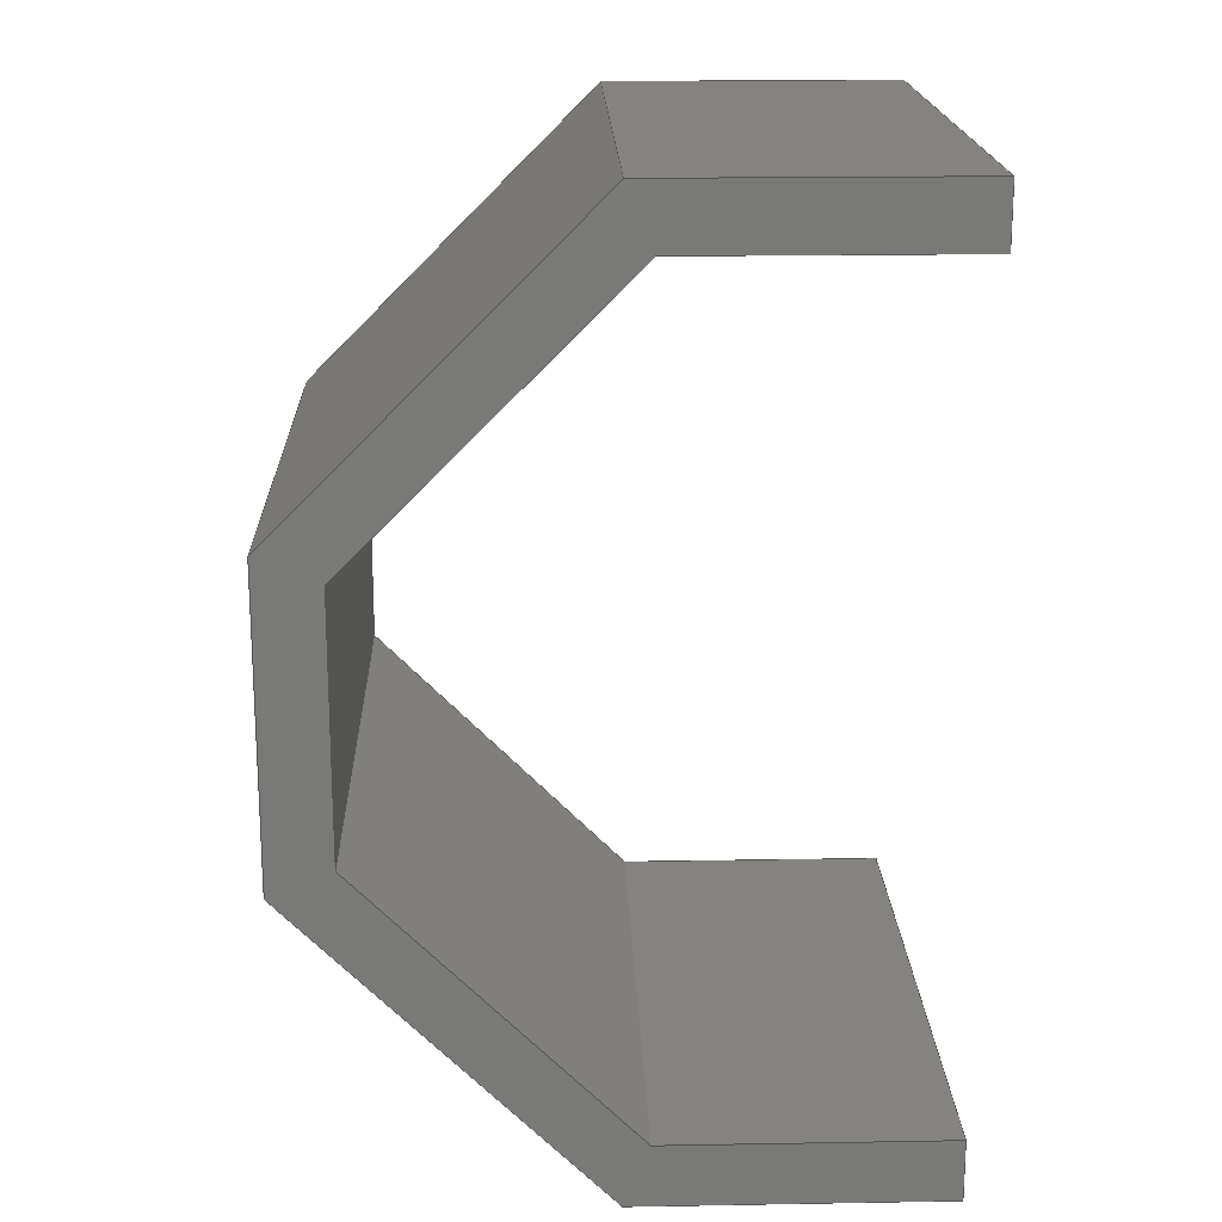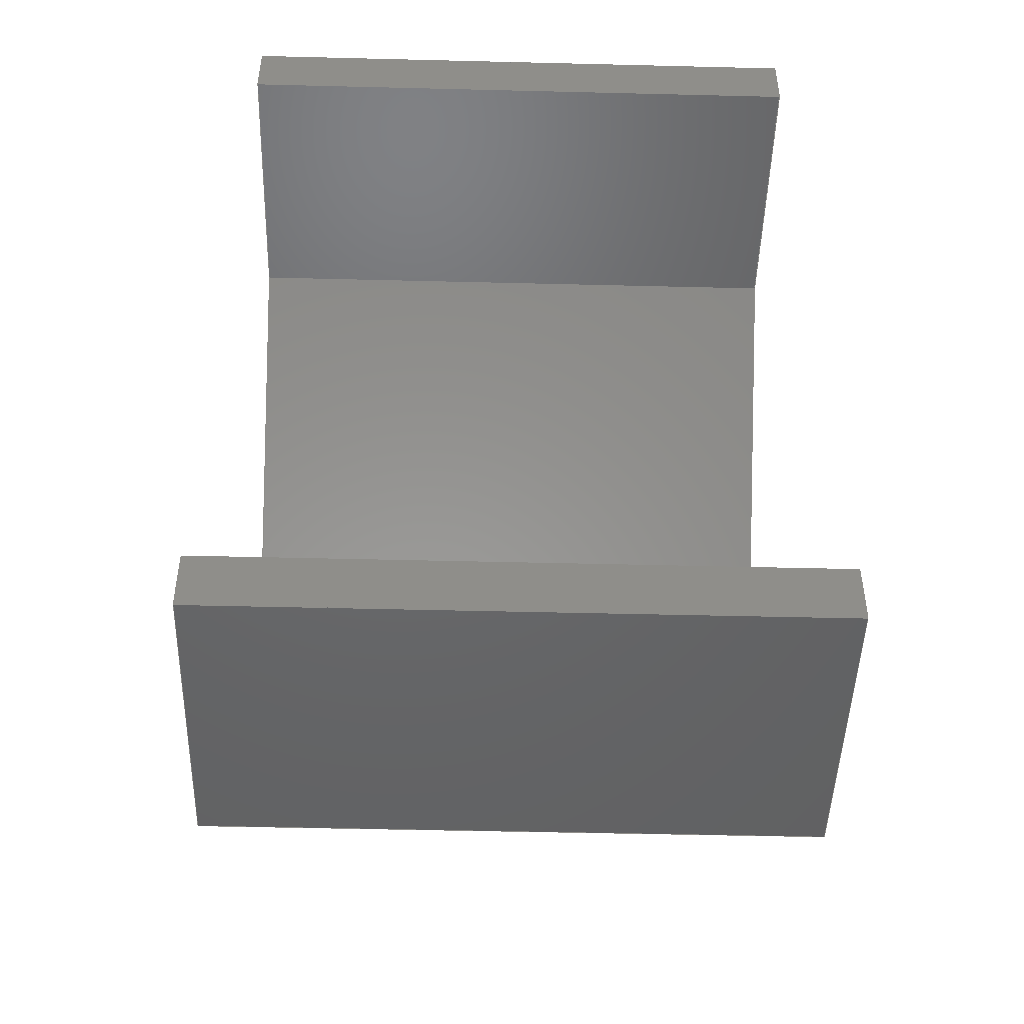
<metadata>
{"format":"step","ext":"step","renderer":"f3d","projection":"perspective","resolution":1024,"background":"white","views":[{"elev":18.6,"azim":-91.9,"up":"+Y"},{"elev":-47.2,"azim":-1.6,"up":"+Y"}]}
</metadata>
<code>
ISO-10303-21;
DATA;
#1=MECHANICAL_DESIGN_GEOMETRIC_PRESENTATION_REPRESENTATION('',(#4),#438);
#2=SHAPE_REPRESENTATION_RELATIONSHIP('SRR','None',#445,#3);
#3=ADVANCED_BREP_SHAPE_REPRESENTATION('',(#5),#437);
#4=STYLED_ITEM('',(#455),#5);
#5=MANIFOLD_SOLID_BREP('Body1',#266);
#6=FACE_OUTER_BOUND('',#20,.T.);
#7=FACE_OUTER_BOUND('',#21,.T.);
#8=FACE_OUTER_BOUND('',#22,.T.);
#9=FACE_OUTER_BOUND('',#23,.T.);
#10=FACE_OUTER_BOUND('',#24,.T.);
#11=FACE_OUTER_BOUND('',#25,.T.);
#12=FACE_OUTER_BOUND('',#26,.T.);
#13=FACE_OUTER_BOUND('',#27,.T.);
#14=FACE_OUTER_BOUND('',#28,.T.);
#15=FACE_OUTER_BOUND('',#29,.T.);
#16=FACE_OUTER_BOUND('',#30,.T.);
#17=FACE_OUTER_BOUND('',#31,.T.);
#18=FACE_OUTER_BOUND('',#32,.T.);
#19=FACE_OUTER_BOUND('',#33,.T.);
#20=EDGE_LOOP('',(#166,#167,#168,#169,#170,#171,#172,#173,#174,#175,#176,
#177));
#21=EDGE_LOOP('',(#178,#179,#180,#181));
#22=EDGE_LOOP('',(#182,#183,#184,#185));
#23=EDGE_LOOP('',(#186,#187,#188,#189));
#24=EDGE_LOOP('',(#190,#191,#192,#193));
#25=EDGE_LOOP('',(#194,#195,#196,#197));
#26=EDGE_LOOP('',(#198,#199,#200,#201));
#27=EDGE_LOOP('',(#202,#203,#204,#205));
#28=EDGE_LOOP('',(#206,#207,#208,#209));
#29=EDGE_LOOP('',(#210,#211,#212,#213));
#30=EDGE_LOOP('',(#214,#215,#216,#217));
#31=EDGE_LOOP('',(#218,#219,#220,#221));
#32=EDGE_LOOP('',(#222,#223,#224,#225));
#33=EDGE_LOOP('',(#226,#227,#228,#229,#230,#231,#232,#233,#234,#235,#236,
#237));
#34=LINE('',#364,#70);
#35=LINE('',#366,#71);
#36=LINE('',#368,#72);
#37=LINE('',#370,#73);
#38=LINE('',#372,#74);
#39=LINE('',#374,#75);
#40=LINE('',#376,#76);
#41=LINE('',#378,#77);
#42=LINE('',#380,#78);
#43=LINE('',#382,#79);
#44=LINE('',#384,#80);
#45=LINE('',#385,#81);
#46=LINE('',#388,#82);
#47=LINE('',#390,#83);
#48=LINE('',#391,#84);
#49=LINE('',#394,#85);
#50=LINE('',#395,#86);
#51=LINE('',#398,#87);
#52=LINE('',#399,#88);
#53=LINE('',#402,#89);
#54=LINE('',#403,#90);
#55=LINE('',#406,#91);
#56=LINE('',#407,#92);
#57=LINE('',#410,#93);
#58=LINE('',#411,#94);
#59=LINE('',#414,#95);
#60=LINE('',#415,#96);
#61=LINE('',#418,#97);
#62=LINE('',#419,#98);
#63=LINE('',#422,#99);
#64=LINE('',#423,#100);
#65=LINE('',#426,#101);
#66=LINE('',#427,#102);
#67=LINE('',#430,#103);
#68=LINE('',#431,#104);
#69=LINE('',#433,#105);
#70=VECTOR('',#298,1);
#71=VECTOR('',#299,1);
#72=VECTOR('',#300,1);
#73=VECTOR('',#301,1);
#74=VECTOR('',#302,1);
#75=VECTOR('',#303,1);
#76=VECTOR('',#304,1);
#77=VECTOR('',#305,1);
#78=VECTOR('',#306,1);
#79=VECTOR('',#307,1);
#80=VECTOR('',#308,1);
#81=VECTOR('',#309,1);
#82=VECTOR('',#312,1);
#83=VECTOR('',#313,1);
#84=VECTOR('',#314,1);
#85=VECTOR('',#317,1);
#86=VECTOR('',#318,1);
#87=VECTOR('',#321,1);
#88=VECTOR('',#322,1);
#89=VECTOR('',#325,1);
#90=VECTOR('',#326,1);
#91=VECTOR('',#329,1);
#92=VECTOR('',#330,1);
#93=VECTOR('',#333,1);
#94=VECTOR('',#334,1);
#95=VECTOR('',#337,1);
#96=VECTOR('',#338,1);
#97=VECTOR('',#341,1);
#98=VECTOR('',#342,1);
#99=VECTOR('',#345,1);
#100=VECTOR('',#346,1);
#101=VECTOR('',#349,1);
#102=VECTOR('',#350,1);
#103=VECTOR('',#353,1);
#104=VECTOR('',#354,1);
#105=VECTOR('',#357,1);
#106=VERTEX_POINT('',#362);
#107=VERTEX_POINT('',#363);
#108=VERTEX_POINT('',#365);
#109=VERTEX_POINT('',#367);
#110=VERTEX_POINT('',#369);
#111=VERTEX_POINT('',#371);
#112=VERTEX_POINT('',#373);
#113=VERTEX_POINT('',#375);
#114=VERTEX_POINT('',#377);
#115=VERTEX_POINT('',#379);
#116=VERTEX_POINT('',#381);
#117=VERTEX_POINT('',#383);
#118=VERTEX_POINT('',#387);
#119=VERTEX_POINT('',#389);
#120=VERTEX_POINT('',#393);
#121=VERTEX_POINT('',#397);
#122=VERTEX_POINT('',#401);
#123=VERTEX_POINT('',#405);
#124=VERTEX_POINT('',#409);
#125=VERTEX_POINT('',#413);
#126=VERTEX_POINT('',#417);
#127=VERTEX_POINT('',#421);
#128=VERTEX_POINT('',#425);
#129=VERTEX_POINT('',#429);
#130=EDGE_CURVE('',#106,#107,#34,.T.);
#131=EDGE_CURVE('',#107,#108,#35,.T.);
#132=EDGE_CURVE('',#108,#109,#36,.T.);
#133=EDGE_CURVE('',#109,#110,#37,.T.);
#134=EDGE_CURVE('',#110,#111,#38,.T.);
#135=EDGE_CURVE('',#111,#112,#39,.T.);
#136=EDGE_CURVE('',#112,#113,#40,.T.);
#137=EDGE_CURVE('',#113,#114,#41,.T.);
#138=EDGE_CURVE('',#114,#115,#42,.T.);
#139=EDGE_CURVE('',#115,#116,#43,.T.);
#140=EDGE_CURVE('',#116,#117,#44,.T.);
#141=EDGE_CURVE('',#117,#106,#45,.T.);
#142=EDGE_CURVE('',#118,#107,#46,.T.);
#143=EDGE_CURVE('',#119,#118,#47,.T.);
#144=EDGE_CURVE('',#108,#119,#48,.T.);
#145=EDGE_CURVE('',#120,#119,#49,.T.);
#146=EDGE_CURVE('',#109,#120,#50,.T.);
#147=EDGE_CURVE('',#121,#120,#51,.T.);
#148=EDGE_CURVE('',#110,#121,#52,.T.);
#149=EDGE_CURVE('',#122,#121,#53,.T.);
#150=EDGE_CURVE('',#111,#122,#54,.T.);
#151=EDGE_CURVE('',#123,#122,#55,.T.);
#152=EDGE_CURVE('',#112,#123,#56,.T.);
#153=EDGE_CURVE('',#124,#123,#57,.T.);
#154=EDGE_CURVE('',#113,#124,#58,.T.);
#155=EDGE_CURVE('',#125,#124,#59,.T.);
#156=EDGE_CURVE('',#114,#125,#60,.T.);
#157=EDGE_CURVE('',#126,#125,#61,.T.);
#158=EDGE_CURVE('',#115,#126,#62,.T.);
#159=EDGE_CURVE('',#127,#126,#63,.T.);
#160=EDGE_CURVE('',#116,#127,#64,.T.);
#161=EDGE_CURVE('',#128,#127,#65,.T.);
#162=EDGE_CURVE('',#117,#128,#66,.T.);
#163=EDGE_CURVE('',#129,#128,#67,.T.);
#164=EDGE_CURVE('',#106,#129,#68,.T.);
#165=EDGE_CURVE('',#118,#129,#69,.T.);
#166=ORIENTED_EDGE('',*,*,#130,.T.);
#167=ORIENTED_EDGE('',*,*,#131,.T.);
#168=ORIENTED_EDGE('',*,*,#132,.T.);
#169=ORIENTED_EDGE('',*,*,#133,.T.);
#170=ORIENTED_EDGE('',*,*,#134,.T.);
#171=ORIENTED_EDGE('',*,*,#135,.T.);
#172=ORIENTED_EDGE('',*,*,#136,.T.);
#173=ORIENTED_EDGE('',*,*,#137,.T.);
#174=ORIENTED_EDGE('',*,*,#138,.T.);
#175=ORIENTED_EDGE('',*,*,#139,.T.);
#176=ORIENTED_EDGE('',*,*,#140,.T.);
#177=ORIENTED_EDGE('',*,*,#141,.T.);
#178=ORIENTED_EDGE('',*,*,#142,.F.);
#179=ORIENTED_EDGE('',*,*,#143,.F.);
#180=ORIENTED_EDGE('',*,*,#144,.F.);
#181=ORIENTED_EDGE('',*,*,#131,.F.);
#182=ORIENTED_EDGE('',*,*,#144,.T.);
#183=ORIENTED_EDGE('',*,*,#145,.F.);
#184=ORIENTED_EDGE('',*,*,#146,.F.);
#185=ORIENTED_EDGE('',*,*,#132,.F.);
#186=ORIENTED_EDGE('',*,*,#146,.T.);
#187=ORIENTED_EDGE('',*,*,#147,.F.);
#188=ORIENTED_EDGE('',*,*,#148,.F.);
#189=ORIENTED_EDGE('',*,*,#133,.F.);
#190=ORIENTED_EDGE('',*,*,#148,.T.);
#191=ORIENTED_EDGE('',*,*,#149,.F.);
#192=ORIENTED_EDGE('',*,*,#150,.F.);
#193=ORIENTED_EDGE('',*,*,#134,.F.);
#194=ORIENTED_EDGE('',*,*,#150,.T.);
#195=ORIENTED_EDGE('',*,*,#151,.F.);
#196=ORIENTED_EDGE('',*,*,#152,.F.);
#197=ORIENTED_EDGE('',*,*,#135,.F.);
#198=ORIENTED_EDGE('',*,*,#152,.T.);
#199=ORIENTED_EDGE('',*,*,#153,.F.);
#200=ORIENTED_EDGE('',*,*,#154,.F.);
#201=ORIENTED_EDGE('',*,*,#136,.F.);
#202=ORIENTED_EDGE('',*,*,#154,.T.);
#203=ORIENTED_EDGE('',*,*,#155,.F.);
#204=ORIENTED_EDGE('',*,*,#156,.F.);
#205=ORIENTED_EDGE('',*,*,#137,.F.);
#206=ORIENTED_EDGE('',*,*,#156,.T.);
#207=ORIENTED_EDGE('',*,*,#157,.F.);
#208=ORIENTED_EDGE('',*,*,#158,.F.);
#209=ORIENTED_EDGE('',*,*,#138,.F.);
#210=ORIENTED_EDGE('',*,*,#158,.T.);
#211=ORIENTED_EDGE('',*,*,#159,.F.);
#212=ORIENTED_EDGE('',*,*,#160,.F.);
#213=ORIENTED_EDGE('',*,*,#139,.F.);
#214=ORIENTED_EDGE('',*,*,#160,.T.);
#215=ORIENTED_EDGE('',*,*,#161,.F.);
#216=ORIENTED_EDGE('',*,*,#162,.F.);
#217=ORIENTED_EDGE('',*,*,#140,.F.);
#218=ORIENTED_EDGE('',*,*,#162,.T.);
#219=ORIENTED_EDGE('',*,*,#163,.F.);
#220=ORIENTED_EDGE('',*,*,#164,.F.);
#221=ORIENTED_EDGE('',*,*,#141,.F.);
#222=ORIENTED_EDGE('',*,*,#164,.T.);
#223=ORIENTED_EDGE('',*,*,#165,.F.);
#224=ORIENTED_EDGE('',*,*,#142,.T.);
#225=ORIENTED_EDGE('',*,*,#130,.F.);
#226=ORIENTED_EDGE('',*,*,#165,.T.);
#227=ORIENTED_EDGE('',*,*,#163,.T.);
#228=ORIENTED_EDGE('',*,*,#161,.T.);
#229=ORIENTED_EDGE('',*,*,#159,.T.);
#230=ORIENTED_EDGE('',*,*,#157,.T.);
#231=ORIENTED_EDGE('',*,*,#155,.T.);
#232=ORIENTED_EDGE('',*,*,#153,.T.);
#233=ORIENTED_EDGE('',*,*,#151,.T.);
#234=ORIENTED_EDGE('',*,*,#149,.T.);
#235=ORIENTED_EDGE('',*,*,#147,.T.);
#236=ORIENTED_EDGE('',*,*,#145,.T.);
#237=ORIENTED_EDGE('',*,*,#143,.T.);
#238=PLANE('',#280);
#239=PLANE('',#281);
#240=PLANE('',#282);
#241=PLANE('',#283);
#242=PLANE('',#284);
#243=PLANE('',#285);
#244=PLANE('',#286);
#245=PLANE('',#287);
#246=PLANE('',#288);
#247=PLANE('',#289);
#248=PLANE('',#290);
#249=PLANE('',#291);
#250=PLANE('',#292);
#251=PLANE('',#293);
#252=ADVANCED_FACE('',(#6),#238,.T.);
#253=ADVANCED_FACE('',(#7),#239,.T.);
#254=ADVANCED_FACE('',(#8),#240,.T.);
#255=ADVANCED_FACE('',(#9),#241,.T.);
#256=ADVANCED_FACE('',(#10),#242,.T.);
#257=ADVANCED_FACE('',(#11),#243,.T.);
#258=ADVANCED_FACE('',(#12),#244,.T.);
#259=ADVANCED_FACE('',(#13),#245,.T.);
#260=ADVANCED_FACE('',(#14),#246,.T.);
#261=ADVANCED_FACE('',(#15),#247,.T.);
#262=ADVANCED_FACE('',(#16),#248,.T.);
#263=ADVANCED_FACE('',(#17),#249,.T.);
#264=ADVANCED_FACE('',(#18),#250,.T.);
#265=ADVANCED_FACE('',(#19),#251,.T.);
#266=CLOSED_SHELL('',(#252,#253,#254,#255,#256,#257,#258,#259,#260,#261,
#262,#263,#264,#265));
#267=DERIVED_UNIT_ELEMENT(#269,1);
#268=DERIVED_UNIT_ELEMENT(#440,3);
#269=(
MASS_UNIT()
NAMED_UNIT(*)
SI_UNIT(.KILO.,.GRAM.)
);
#270=DERIVED_UNIT((#267,#268));
#271=MEASURE_REPRESENTATION_ITEM('density measure',
POSITIVE_RATIO_MEASURE(7850),#270);
#272=PROPERTY_DEFINITION_REPRESENTATION(#277,#274);
#273=PROPERTY_DEFINITION_REPRESENTATION(#278,#275);
#274=REPRESENTATION('material name',(#276),#437);
#275=REPRESENTATION('density',(#271),#437);
#276=DESCRIPTIVE_REPRESENTATION_ITEM('Steel','Steel');
#277=PROPERTY_DEFINITION('material property','material name',#447);
#278=PROPERTY_DEFINITION('material property','density of part',#447);
#279=AXIS2_PLACEMENT_3D('placement',#360,#294,#295);
#280=AXIS2_PLACEMENT_3D('',#361,#296,#297);
#281=AXIS2_PLACEMENT_3D('',#386,#310,#311);
#282=AXIS2_PLACEMENT_3D('',#392,#315,#316);
#283=AXIS2_PLACEMENT_3D('',#396,#319,#320);
#284=AXIS2_PLACEMENT_3D('',#400,#323,#324);
#285=AXIS2_PLACEMENT_3D('',#404,#327,#328);
#286=AXIS2_PLACEMENT_3D('',#408,#331,#332);
#287=AXIS2_PLACEMENT_3D('',#412,#335,#336);
#288=AXIS2_PLACEMENT_3D('',#416,#339,#340);
#289=AXIS2_PLACEMENT_3D('',#420,#343,#344);
#290=AXIS2_PLACEMENT_3D('',#424,#347,#348);
#291=AXIS2_PLACEMENT_3D('',#428,#351,#352);
#292=AXIS2_PLACEMENT_3D('',#432,#355,#356);
#293=AXIS2_PLACEMENT_3D('',#434,#358,#359);
#294=DIRECTION('axis',(0,0,1));
#295=DIRECTION('refdir',(1,0,0));
#296=DIRECTION('center_axis',(-1,0,0));
#297=DIRECTION('ref_axis',(0,0,1));
#298=DIRECTION('',(0,0,1));
#299=DIRECTION('',(0,1,0));
#300=DIRECTION('',(0,0,-1));
#301=DIRECTION('',(0,0.7071,-0.7071));
#302=DIRECTION('',(0,1,-2.129e-16));
#303=DIRECTION('',(0,0.7071,0.7071));
#304=DIRECTION('',(0,0,1));
#305=DIRECTION('',(0,1,0));
#306=DIRECTION('',(0,0,-1));
#307=DIRECTION('',(0,-0.7071,-0.7071));
#308=DIRECTION('',(0,-1,0));
#309=DIRECTION('',(0,-0.7071,0.7071));
#310=DIRECTION('center_axis',(0,0,1));
#311=DIRECTION('ref_axis',(0,-1,0));
#312=DIRECTION('',(-1,0,0));
#313=DIRECTION('',(0,-1,0));
#314=DIRECTION('',(1,0,0));
#315=DIRECTION('center_axis',(0,1,0));
#316=DIRECTION('ref_axis',(0,0,1));
#317=DIRECTION('',(0,0,1));
#318=DIRECTION('',(1,0,0));
#319=DIRECTION('center_axis',(0,0.7071,0.7071));
#320=DIRECTION('ref_axis',(0,-0.7071,0.7071));
#321=DIRECTION('',(0,-0.7071,0.7071));
#322=DIRECTION('',(1,0,0));
#323=DIRECTION('center_axis',(0,2.129e-16,1));
#324=DIRECTION('ref_axis',(0,-1,2.129e-16));
#325=DIRECTION('',(0,-1,2.129e-16));
#326=DIRECTION('',(1,0,0));
#327=DIRECTION('center_axis',(0,-0.7071,0.7071));
#328=DIRECTION('ref_axis',(0,-0.7071,-0.7071));
#329=DIRECTION('',(0,-0.7071,-0.7071));
#330=DIRECTION('',(1,0,0));
#331=DIRECTION('center_axis',(0,-1,0));
#332=DIRECTION('ref_axis',(0,0,-1));
#333=DIRECTION('',(0,0,-1));
#334=DIRECTION('',(1,0,0));
#335=DIRECTION('center_axis',(0,0,1));
#336=DIRECTION('ref_axis',(0,-1,0));
#337=DIRECTION('',(0,-1,0));
#338=DIRECTION('',(1,0,0));
#339=DIRECTION('center_axis',(0,1,0));
#340=DIRECTION('ref_axis',(0,0,1));
#341=DIRECTION('',(0,0,1));
#342=DIRECTION('',(1,0,0));
#343=DIRECTION('center_axis',(0,0.7071,-0.7071));
#344=DIRECTION('ref_axis',(0,0.7071,0.7071));
#345=DIRECTION('',(0,0.7071,0.7071));
#346=DIRECTION('',(1,0,0));
#347=DIRECTION('center_axis',(0,0,-1));
#348=DIRECTION('ref_axis',(0,1,0));
#349=DIRECTION('',(0,1,0));
#350=DIRECTION('',(1,0,0));
#351=DIRECTION('center_axis',(0,-0.7071,-0.7071));
#352=DIRECTION('ref_axis',(0,0.7071,-0.7071));
#353=DIRECTION('',(0,0.7071,-0.7071));
#354=DIRECTION('',(1,0,0));
#355=DIRECTION('center_axis',(0,-1,0));
#356=DIRECTION('ref_axis',(0,0,-1));
#357=DIRECTION('',(0,0,-1));
#358=DIRECTION('center_axis',(1,0,0));
#359=DIRECTION('ref_axis',(0,0,-1));
#360=CARTESIAN_POINT('',(0,0,0));
#361=CARTESIAN_POINT('Origin',(-2.5,1.25,5));
#362=CARTESIAN_POINT('',(-2.5,-2.5,5));
#363=CARTESIAN_POINT('',(-2.5,-2.5,7.5));
#364=CARTESIAN_POINT('',(-2.5,-2.5,7.5));
#365=CARTESIAN_POINT('',(-2.5,-2,7.5));
#366=CARTESIAN_POINT('',(-2.5,-2.5,7.5));
#367=CARTESIAN_POINT('',(-2.5,-2,5.207));
#368=CARTESIAN_POINT('',(-2.5,-2,7.5));
#369=CARTESIAN_POINT('',(-2.5,0.2071,3));
#370=CARTESIAN_POINT('',(-2.5,-2,5.207));
#371=CARTESIAN_POINT('',(-2.5,2.293,3));
#372=CARTESIAN_POINT('',(-2.5,0.2071,3));
#373=CARTESIAN_POINT('',(-2.5,4.5,5.207));
#374=CARTESIAN_POINT('',(-2.5,2.293,3));
#375=CARTESIAN_POINT('',(-2.5,4.5,7.5));
#376=CARTESIAN_POINT('',(-2.5,4.5,5.207));
#377=CARTESIAN_POINT('',(-2.5,5,7.5));
#378=CARTESIAN_POINT('',(-2.5,4.5,7.5));
#379=CARTESIAN_POINT('',(-2.5,5,5));
#380=CARTESIAN_POINT('',(-2.5,5,5));
#381=CARTESIAN_POINT('',(-2.5,2.5,2.5));
#382=CARTESIAN_POINT('',(-2.5,2.5,2.5));
#383=CARTESIAN_POINT('',(-2.5,0,2.5));
#384=CARTESIAN_POINT('',(-2.5,0,2.5));
#385=CARTESIAN_POINT('',(-2.5,-2.5,5));
#386=CARTESIAN_POINT('Origin',(0,-2,7.5));
#387=CARTESIAN_POINT('',(2.5,-2.5,7.5));
#388=CARTESIAN_POINT('',(0,-2.5,7.5));
#389=CARTESIAN_POINT('',(2.5,-2,7.5));
#390=CARTESIAN_POINT('',(2.5,-2.5,7.5));
#391=CARTESIAN_POINT('',(0,-2,7.5));
#392=CARTESIAN_POINT('Origin',(0,-2,5.207));
#393=CARTESIAN_POINT('',(2.5,-2,5.207));
#394=CARTESIAN_POINT('',(2.5,-2,7.5));
#395=CARTESIAN_POINT('',(0,-2,5.207));
#396=CARTESIAN_POINT('Origin',(0,0.2071,3));
#397=CARTESIAN_POINT('',(2.5,0.2071,3));
#398=CARTESIAN_POINT('',(2.5,-2,5.207));
#399=CARTESIAN_POINT('',(0,0.2071,3));
#400=CARTESIAN_POINT('Origin',(0,2.293,3));
#401=CARTESIAN_POINT('',(2.5,2.293,3));
#402=CARTESIAN_POINT('',(2.5,0.2071,3));
#403=CARTESIAN_POINT('',(0,2.293,3));
#404=CARTESIAN_POINT('Origin',(0,4.5,5.207));
#405=CARTESIAN_POINT('',(2.5,4.5,5.207));
#406=CARTESIAN_POINT('',(2.5,2.293,3));
#407=CARTESIAN_POINT('',(0,4.5,5.207));
#408=CARTESIAN_POINT('Origin',(0,4.5,7.5));
#409=CARTESIAN_POINT('',(2.5,4.5,7.5));
#410=CARTESIAN_POINT('',(2.5,4.5,5.207));
#411=CARTESIAN_POINT('',(0,4.5,7.5));
#412=CARTESIAN_POINT('Origin',(0,5,7.5));
#413=CARTESIAN_POINT('',(2.5,5,7.5));
#414=CARTESIAN_POINT('',(2.5,4.5,7.5));
#415=CARTESIAN_POINT('',(0,5,7.5));
#416=CARTESIAN_POINT('Origin',(0,5,5));
#417=CARTESIAN_POINT('',(2.5,5,5));
#418=CARTESIAN_POINT('',(2.5,5,5));
#419=CARTESIAN_POINT('',(0,5,5));
#420=CARTESIAN_POINT('Origin',(0,2.5,2.5));
#421=CARTESIAN_POINT('',(2.5,2.5,2.5));
#422=CARTESIAN_POINT('',(2.5,2.5,2.5));
#423=CARTESIAN_POINT('',(0,2.5,2.5));
#424=CARTESIAN_POINT('Origin',(0,0,2.5));
#425=CARTESIAN_POINT('',(2.5,0,2.5));
#426=CARTESIAN_POINT('',(2.5,0,2.5));
#427=CARTESIAN_POINT('',(0,0,2.5));
#428=CARTESIAN_POINT('Origin',(0,-2.5,5));
#429=CARTESIAN_POINT('',(2.5,-2.5,5));
#430=CARTESIAN_POINT('',(2.5,-2.5,5));
#431=CARTESIAN_POINT('',(0,-2.5,5));
#432=CARTESIAN_POINT('Origin',(0,-2.5,7.5));
#433=CARTESIAN_POINT('',(2.5,-2.5,7.5));
#434=CARTESIAN_POINT('Origin',(2.5,1.25,5));
#435=UNCERTAINTY_MEASURE_WITH_UNIT(LENGTH_MEASURE(0.001),#439,
'DISTANCE_ACCURACY_VALUE',
'Maximum model space distance between geometric entities at asserted c
onnectivities');
#436=UNCERTAINTY_MEASURE_WITH_UNIT(LENGTH_MEASURE(0.001),#439,
'DISTANCE_ACCURACY_VALUE',
'Maximum model space distance between geometric entities at asserted c
onnectivities');
#437=(
GEOMETRIC_REPRESENTATION_CONTEXT(3)
GLOBAL_UNCERTAINTY_ASSIGNED_CONTEXT((#435))
GLOBAL_UNIT_ASSIGNED_CONTEXT((#439,#441,#442))
REPRESENTATION_CONTEXT('','3D')
);
#438=(
GEOMETRIC_REPRESENTATION_CONTEXT(3)
GLOBAL_UNCERTAINTY_ASSIGNED_CONTEXT((#436))
GLOBAL_UNIT_ASSIGNED_CONTEXT((#439,#441,#442))
REPRESENTATION_CONTEXT('','3D')
);
#439=(
LENGTH_UNIT()
NAMED_UNIT(*)
SI_UNIT(.CENTI.,.METRE.)
);
#440=(
LENGTH_UNIT()
NAMED_UNIT(*)
SI_UNIT($,.METRE.)
);
#441=(
NAMED_UNIT(*)
PLANE_ANGLE_UNIT()
SI_UNIT($,.RADIAN.)
);
#442=(
NAMED_UNIT(*)
SI_UNIT($,.STERADIAN.)
SOLID_ANGLE_UNIT()
);
#443=SHAPE_DEFINITION_REPRESENTATION(#444,#445);
#444=PRODUCT_DEFINITION_SHAPE('',$,#447);
#445=SHAPE_REPRESENTATION('',(#279),#437);
#446=PRODUCT_DEFINITION_CONTEXT('part definition',#451,'design');
#447=PRODUCT_DEFINITION('Bucket','Bucket',#448,#446);
#448=PRODUCT_DEFINITION_FORMATION('',$,#453);
#449=PRODUCT_RELATED_PRODUCT_CATEGORY('Bucket','Bucket',(#453));
#450=APPLICATION_PROTOCOL_DEFINITION('international standard',
'automotive_design',2009,#451);
#451=APPLICATION_CONTEXT(
'Core Data for Automotive Mechanical Design Process');
#452=PRODUCT_CONTEXT('part definition',#451,'mechanical');
#453=PRODUCT('Bucket','Bucket',$,(#452));
#454=PRESENTATION_STYLE_ASSIGNMENT((#456));
#455=PRESENTATION_STYLE_ASSIGNMENT((#457));
#456=SURFACE_STYLE_USAGE(.BOTH.,#458);
#457=SURFACE_STYLE_USAGE(.BOTH.,#459);
#458=SURFACE_SIDE_STYLE('',(#460));
#459=SURFACE_SIDE_STYLE('',(#461));
#460=SURFACE_STYLE_FILL_AREA(#462);
#461=SURFACE_STYLE_FILL_AREA(#463);
#462=FILL_AREA_STYLE('Steel - Satin',(#464));
#463=FILL_AREA_STYLE('Nickel - Satin',(#465));
#464=FILL_AREA_STYLE_COLOUR('Steel - Satin',#466);
#465=FILL_AREA_STYLE_COLOUR('Nickel - Satin',#467);
#466=COLOUR_RGB('Steel - Satin',0.6275,0.6275,0.6275);
#467=COLOUR_RGB('Nickel - Satin',0.8196,0.8,0.7529);
ENDSEC;
END-ISO-10303-21;

</code>
